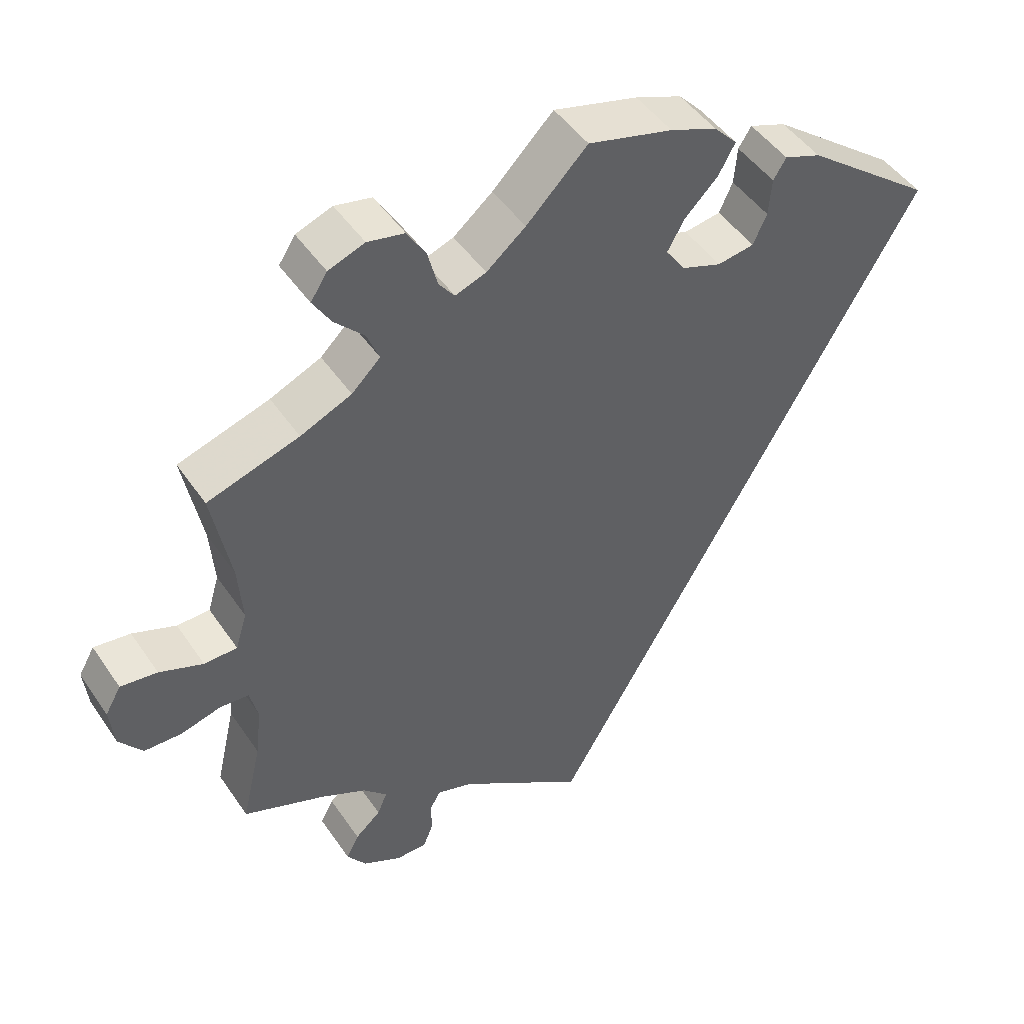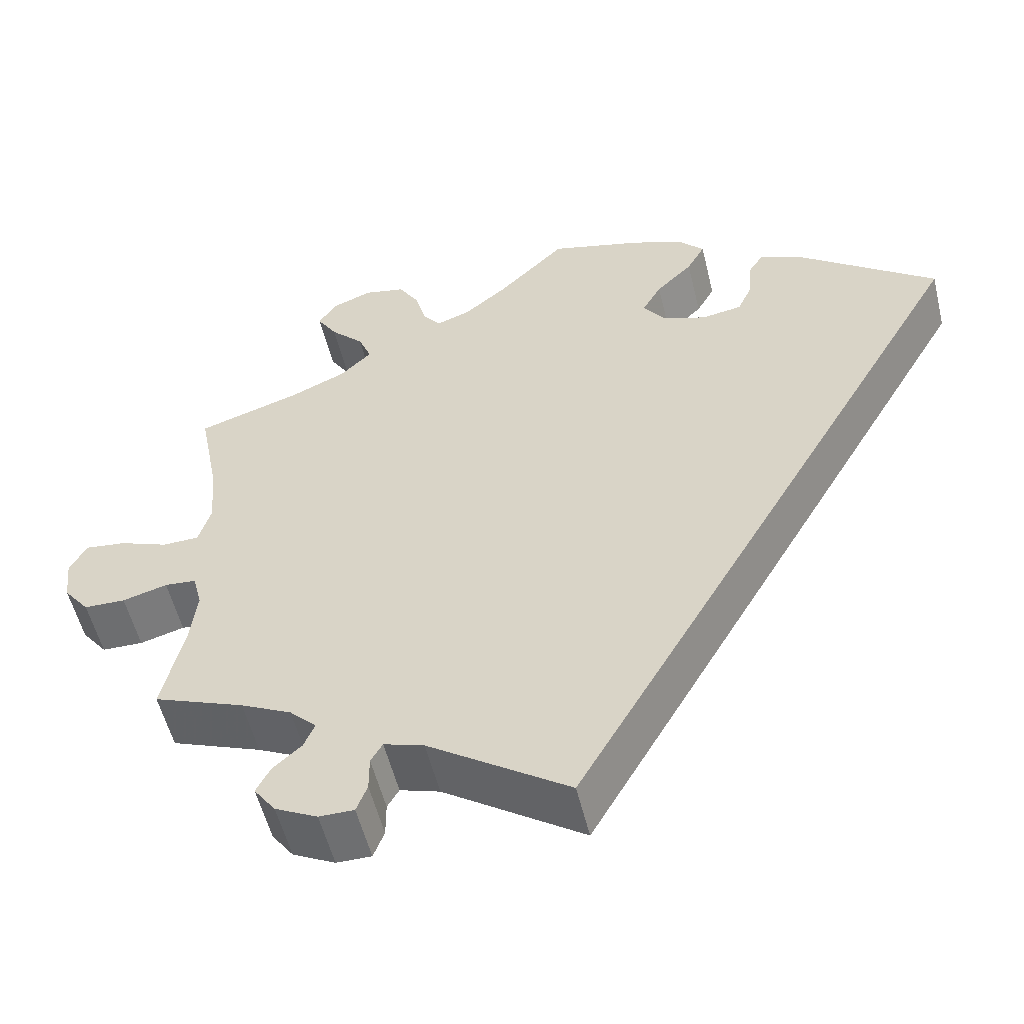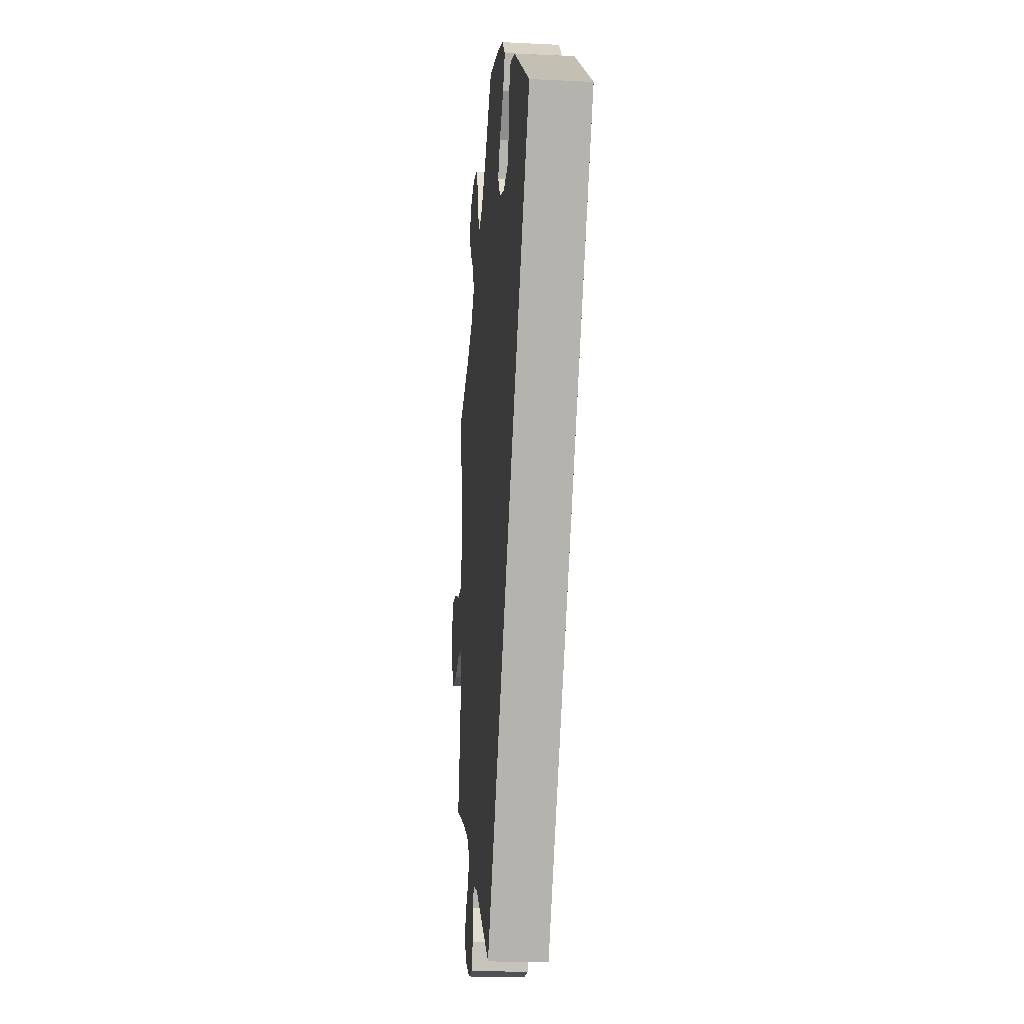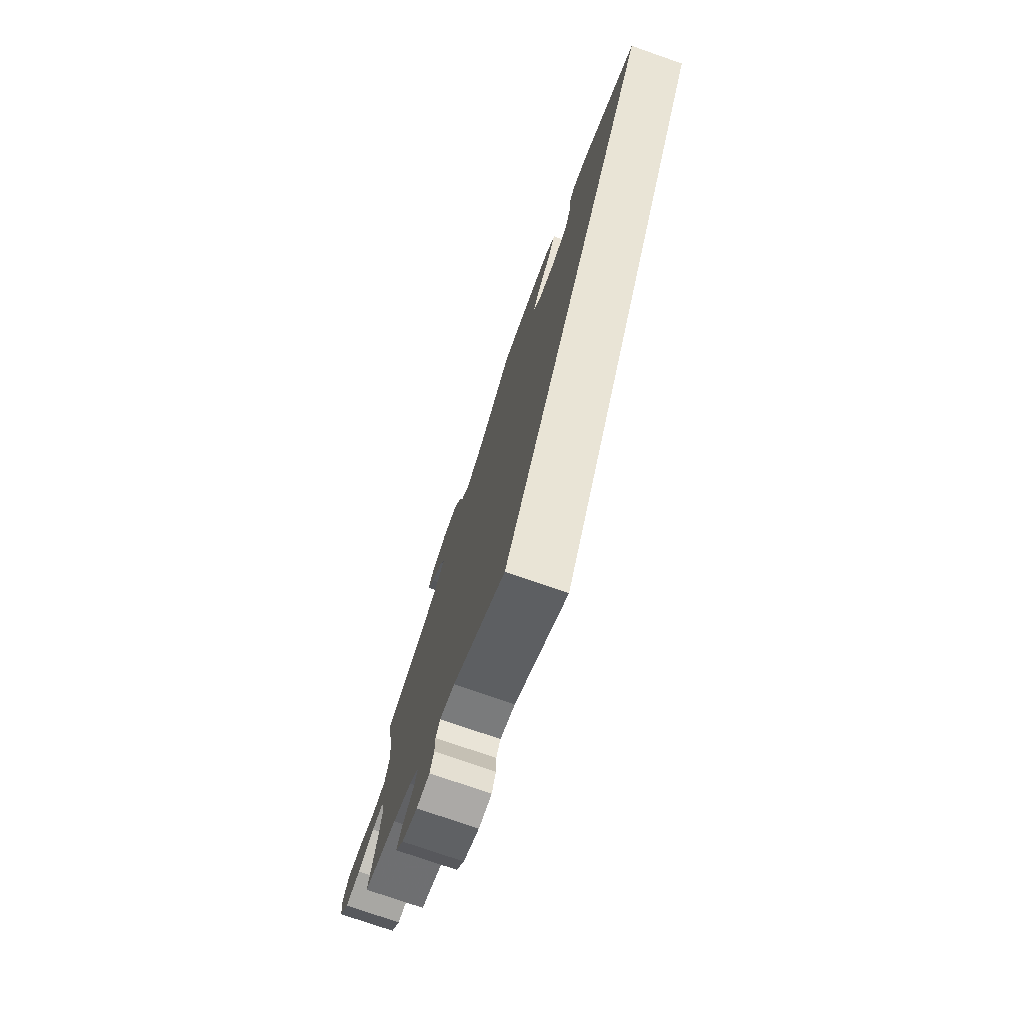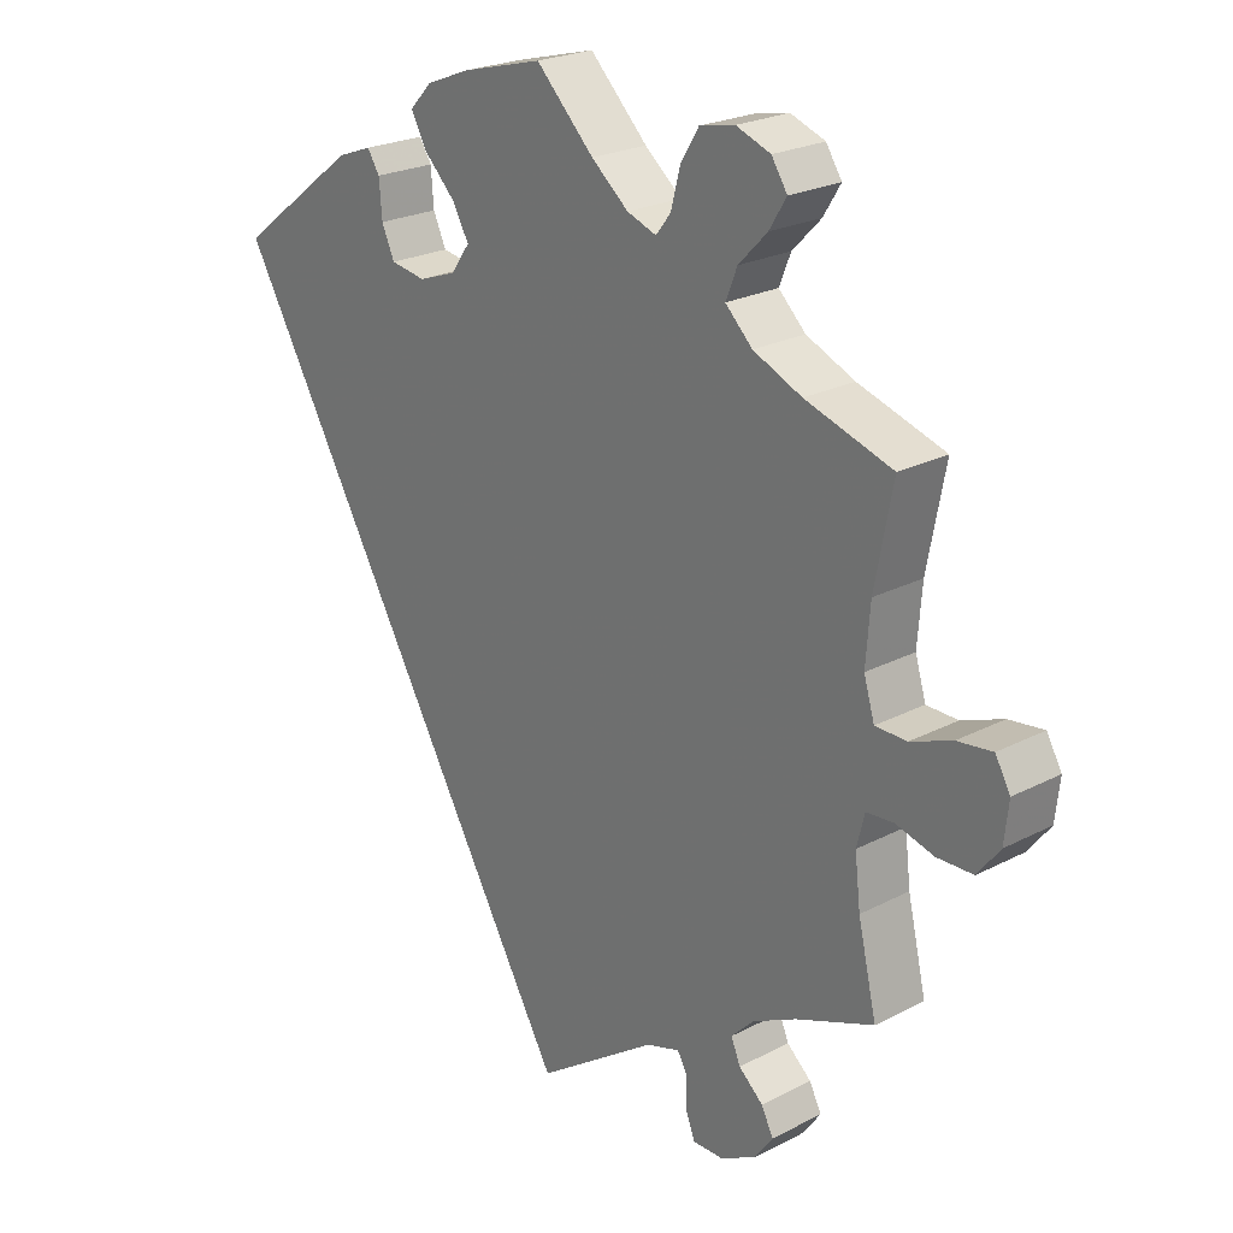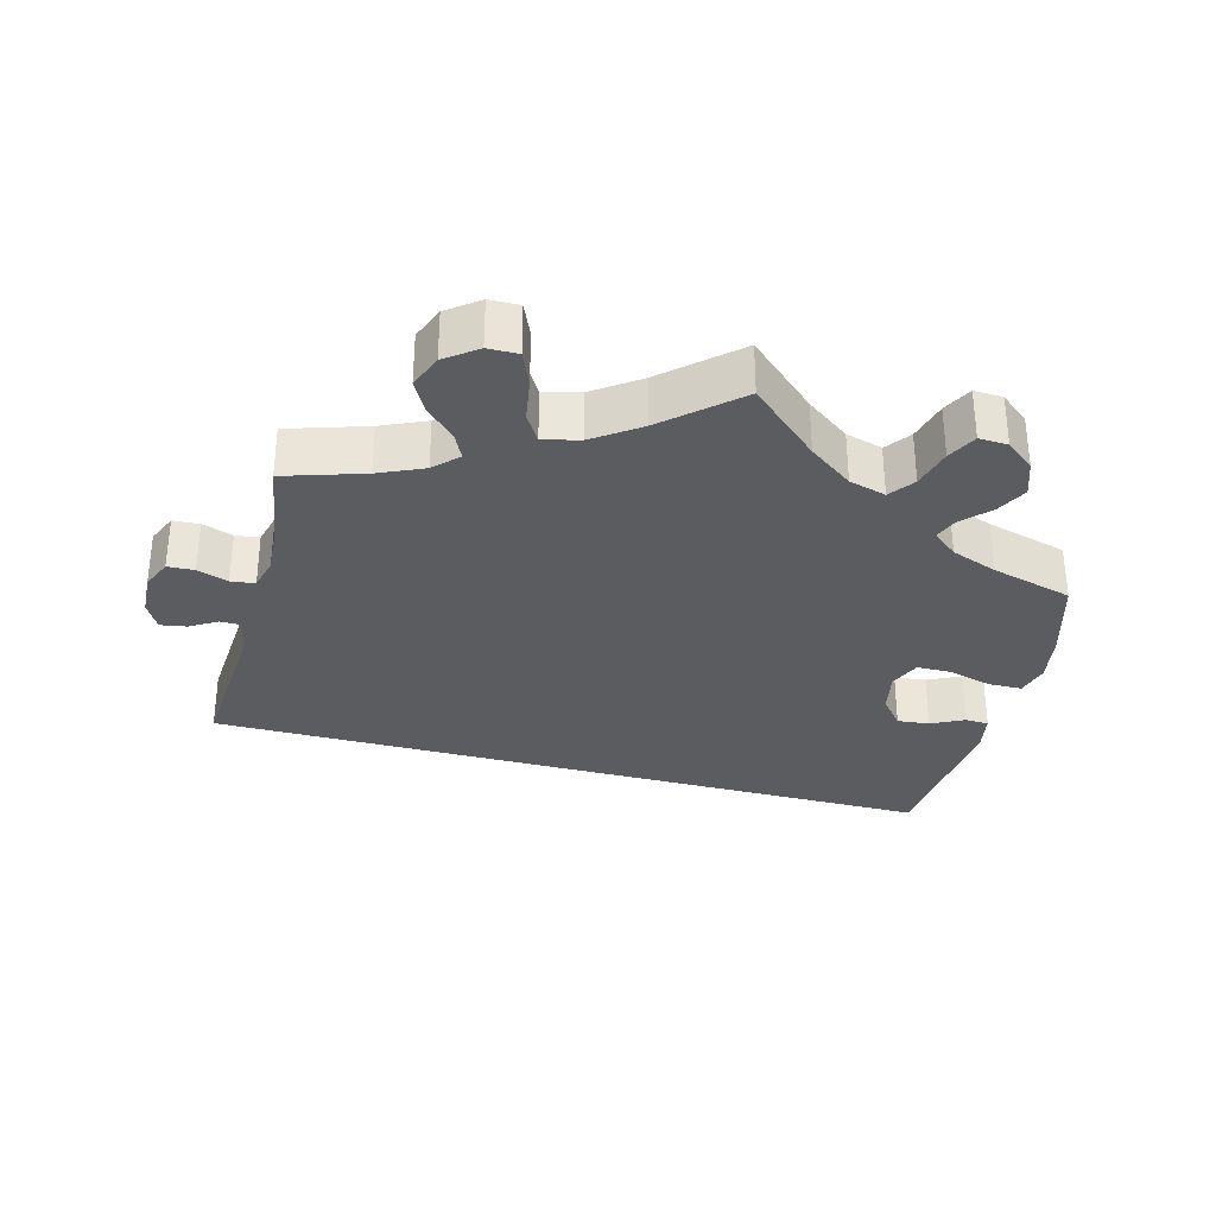
<metadata>
{"format":"obj","ext":"obj","renderer":"f3d","projection":"perspective","resolution":1024,"background":"white","views":[{"elev":47.0,"azim":-32.4,"up":"+Z"},{"elev":-54.6,"azim":13.6,"up":"+Z"},{"elev":-19.7,"azim":84.7,"up":"+Z"},{"elev":-75.6,"azim":70.8,"up":"+Z"},{"elev":23.3,"azim":-131.3,"up":"+Z"},{"elev":-33.7,"azim":-74.5,"up":"+Y"}]}
</metadata>
<code>
v 0 0.07 -0.578
v -0.169 0.07 -0.463
v -0.217 0.07 -0.448
v -0.231 0.07 -0.472
v -0.231 0.07 -0.515
v -0.244 0.07 -0.549
v -0.286 0.07 -0.549
v -0.337 0.07 -0.523
v -0.363 0.07 -0.487
v -0.346 0.07 -0.454
v -0.312 0.07 -0.424
v -0.299 0.07 -0.393
v -0.331 0.07 -0.361
v -0.392 0.07 -0.331
v -0.501 0.07 -0.289
v -0.475 0.07 -0.176
v -0.467 0.07 -0.108
v -0.478 0.07 -0.064
v -0.516 0.07 -0.061
v -0.57 0.07 -0.076
v -0.62 0.07 -0.075
v -0.651 0.07 -0.035
v -0.657 0.07 0.02
v -0.636 0.07 0.057
v -0.587 0.07 0.051
v -0.529 0.07 0.029
v -0.485 0.07 0.03
v -0.47 0.07 0.08
v -0.476 0.07 0.158
v -0.501 0.07 0.289
v -0.379 0.07 0.328
v -0.311 0.07 0.358
v -0.273 0.07 0.395
v -0.289 0.07 0.435
v -0.329 0.07 0.476
v -0.353 0.07 0.515
v -0.331 0.07 0.549
v -0.283 0.07 0.567
v -0.234 0.07 0.557
v -0.209 0.07 0.516
v -0.196 0.07 0.466
v -0.175 0.07 0.439
v -0.134 0.07 0.454
v -0.082 0.07 0.497
v -0.001 0.07 0.578
v 0.111 0.07 0.549
v 0.173 0.07 0.525
v 0.204 0.07 0.492
v 0.182 0.07 0.452
v 0.138 0.07 0.408
v 0.115 0.07 0.367
v 0.141 0.07 0.33
v 0.194 0.07 0.311
v 0.243 0.07 0.319
v 0.261 0.07 0.359
v 0.265 0.07 0.409
v 0.282 0.07 0.436
v 0.331 0.07 0.418
v 0.501 0.07 0.289
v 0 0 -0.578
v -0.169 0 -0.463
v -0.217 0 -0.448
v -0.231 0 -0.472
v -0.231 0 -0.515
v -0.244 0 -0.549
v -0.286 0 -0.549
v -0.337 0 -0.523
v -0.363 0 -0.487
v -0.346 0 -0.454
v -0.312 0 -0.424
v -0.299 0 -0.393
v -0.331 0 -0.361
v -0.392 0 -0.331
v -0.501 0 -0.289
v -0.475 0 -0.176
v -0.467 0 -0.108
v -0.478 0 -0.064
v -0.516 0 -0.061
v -0.57 0 -0.076
v -0.62 0 -0.075
v -0.651 0 -0.035
v -0.657 0 0.02
v -0.636 0 0.057
v -0.587 0 0.051
v -0.529 0 0.029
v -0.485 0 0.03
v -0.47 0 0.08
v -0.476 0 0.158
v -0.501 0 0.289
v -0.379 0 0.328
v -0.311 0 0.358
v -0.273 0 0.395
v -0.289 0 0.435
v -0.329 0 0.476
v -0.353 0 0.515
v -0.331 0 0.549
v -0.283 0 0.567
v -0.234 0 0.557
v -0.209 0 0.516
v -0.196 0 0.466
v -0.175 0 0.439
v -0.134 0 0.454
v -0.082 0 0.497
v -0.001 0 0.578
v 0.111 0 0.549
v 0.173 0 0.525
v 0.204 0 0.492
v 0.182 0 0.452
v 0.138 0 0.408
v 0.115 0 0.367
v 0.141 0 0.33
v 0.194 0 0.311
v 0.243 0 0.319
v 0.261 0 0.359
v 0.265 0 0.409
v 0.282 0 0.436
v 0.331 0 0.418
v 0.501 0 0.289
f 58 59 1 2
f 55 56 57 58
f 54 55 58
f 54 58 2 3
f 53 54 3
f 52 53 3 4
f 51 52 4
f 47 48 49 50
f 47 50 51
f 44 45 46 47
f 43 44 47 51
f 42 43 51 4
f 38 39 40 41
f 34 35 36 37
f 33 34 37 38
f 29 30 31
f 28 29 31 32
f 27 28 32 33
f 23 24 25 26
f 23 26 27
f 22 23 27
f 19 20 21 22
f 18 19 22 27
f 17 18 27 33
f 14 15 16
f 13 14 16 17
f 12 13 17 33
f 8 9 10 11
f 8 11 12
f 7 8 12
f 4 5 6 7
f 4 7 12 33
f 33 38 41 42
f 4 33 42
f 61 60 118 117
f 117 116 115 114
f 117 114 113
f 62 61 117 113
f 62 113 112
f 63 62 112 111
f 63 111 110
f 109 108 107 106
f 110 109 106
f 106 105 104 103
f 110 106 103 102
f 63 110 102 101
f 100 99 98 97
f 96 95 94 93
f 97 96 93 92
f 90 89 88
f 91 90 88 87
f 92 91 87 86
f 85 84 83 82
f 86 85 82
f 86 82 81
f 81 80 79 78
f 86 81 78 77
f 92 86 77 76
f 75 74 73
f 76 75 73 72
f 92 76 72 71
f 70 69 68 67
f 71 70 67
f 71 67 66
f 66 65 64 63
f 92 71 66 63
f 101 100 97 92
f 101 92 63
f 1 60 61 2
f 2 61 62 3
f 3 62 63 4
f 4 63 64 5
f 5 64 65 6
f 6 65 66 7
f 7 66 67 8
f 8 67 68 9
f 9 68 69 10
f 10 69 70 11
f 11 70 71 12
f 12 71 72 13
f 13 72 73 14
f 14 73 74 15
f 15 74 75 16
f 16 75 76 17
f 17 76 77 18
f 18 77 78 19
f 19 78 79 20
f 20 79 80 21
f 21 80 81 22
f 22 81 82 23
f 23 82 83 24
f 24 83 84 25
f 25 84 85 26
f 26 85 86 27
f 27 86 87 28
f 28 87 88 29
f 29 88 89 30
f 30 89 90 31
f 31 90 91 32
f 32 91 92 33
f 33 92 93 34
f 34 93 94 35
f 35 94 95 36
f 36 95 96 37
f 37 96 97 38
f 38 97 98 39
f 39 98 99 40
f 40 99 100 41
f 41 100 101 42
f 42 101 102 43
f 43 102 103 44
f 44 103 104 45
f 45 104 105 46
f 46 105 106 47
f 47 106 107 48
f 48 107 108 49
f 49 108 109 50
f 50 109 110 51
f 51 110 111 52
f 52 111 112 53
f 53 112 113 54
f 54 113 114 55
f 55 114 115 56
f 56 115 116 57
f 57 116 117 58
f 58 117 118 59
f 59 118 60 1

</code>
